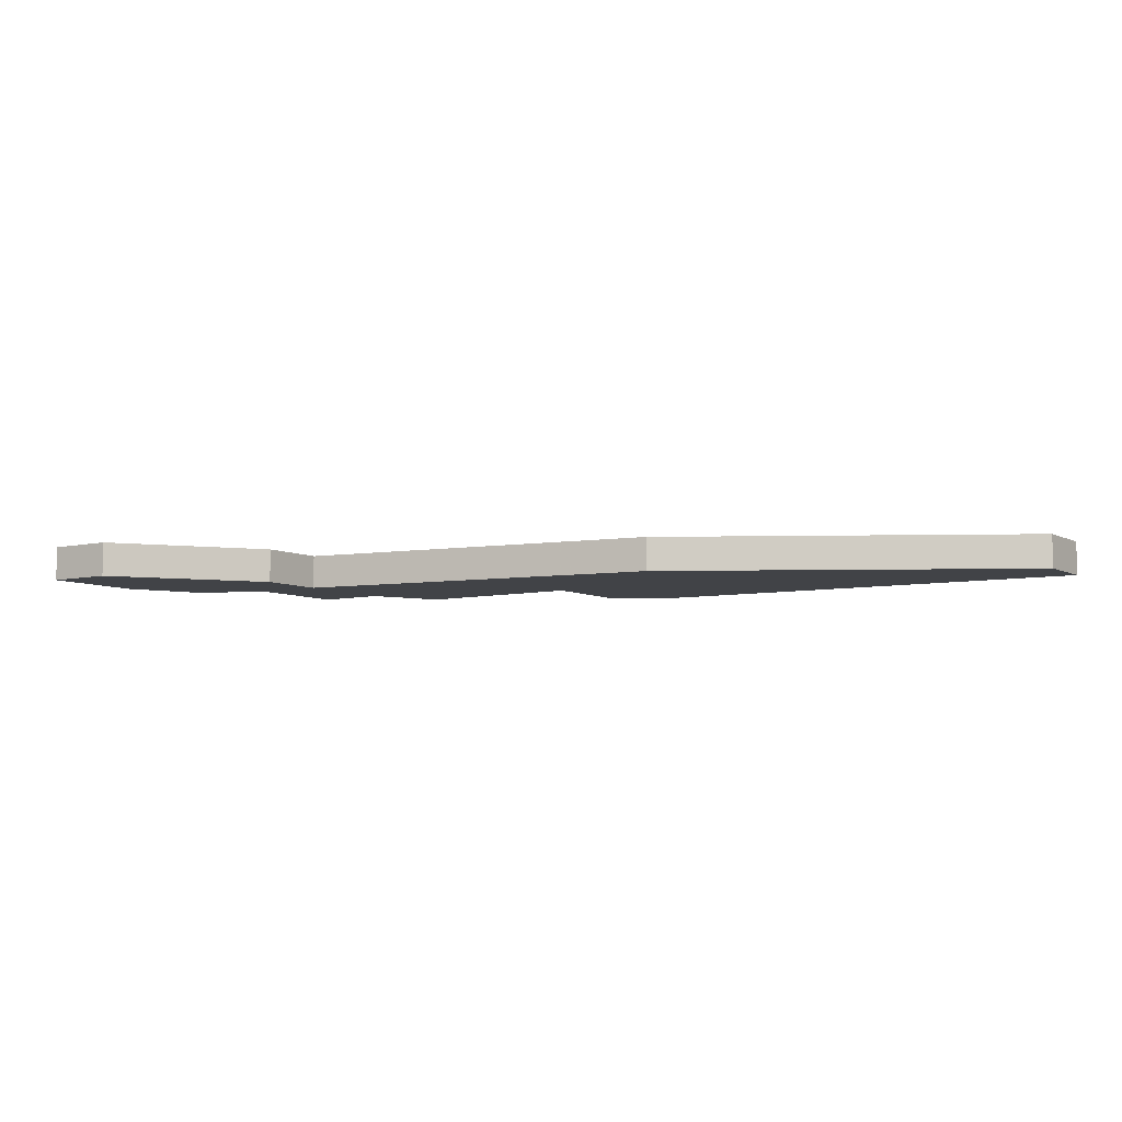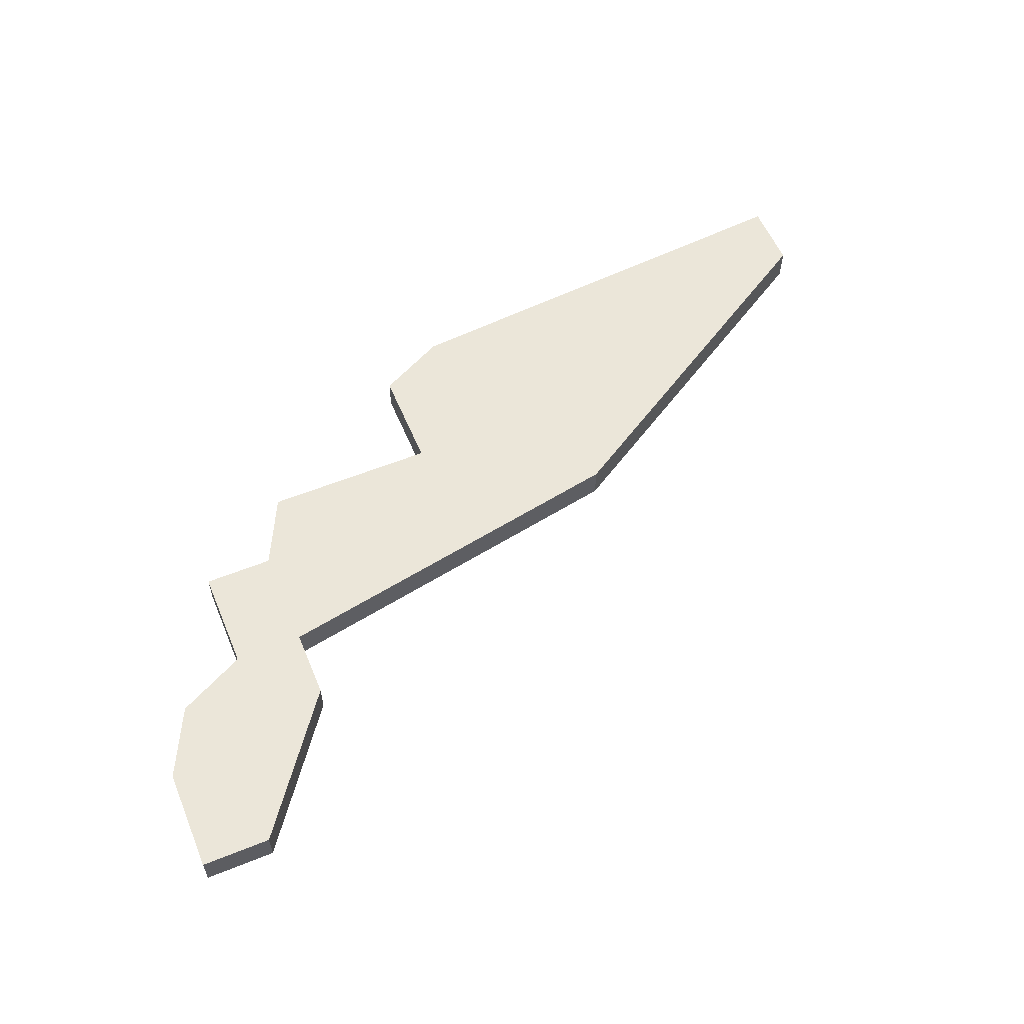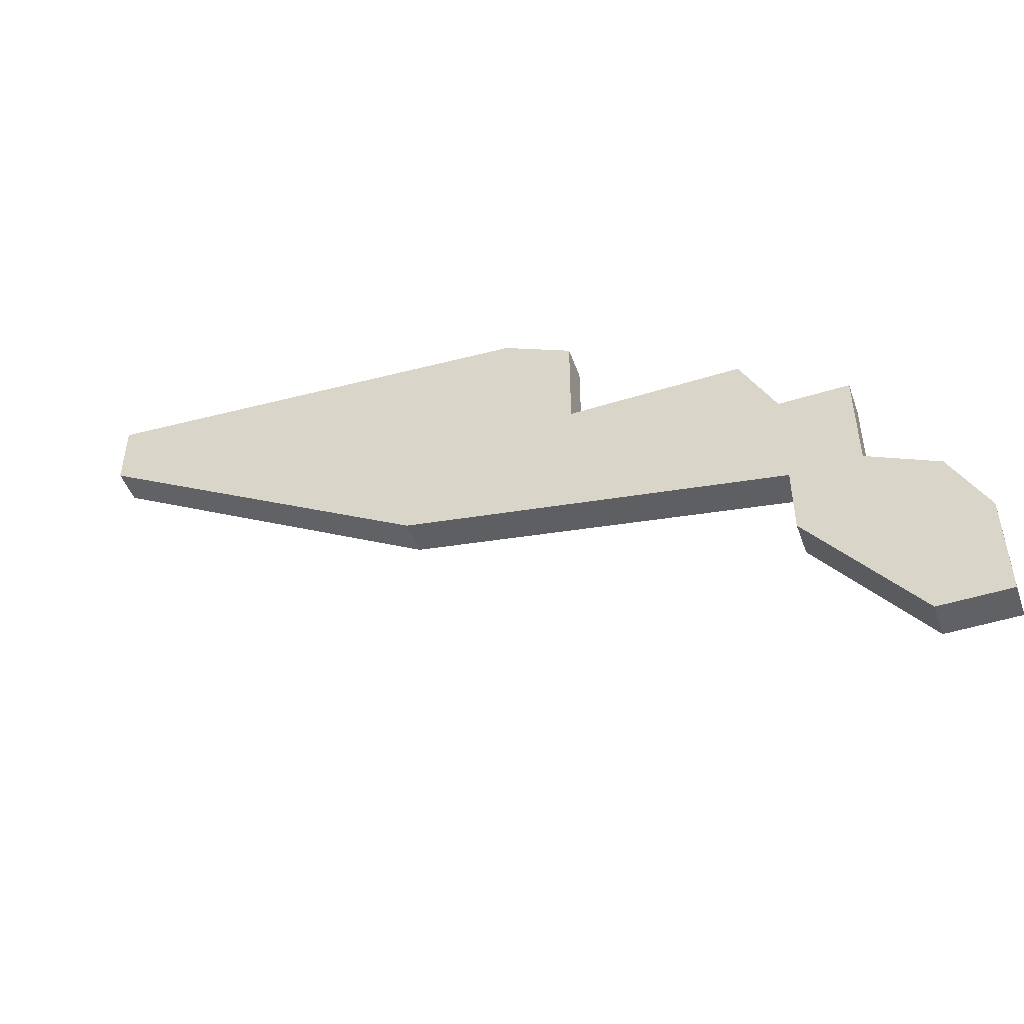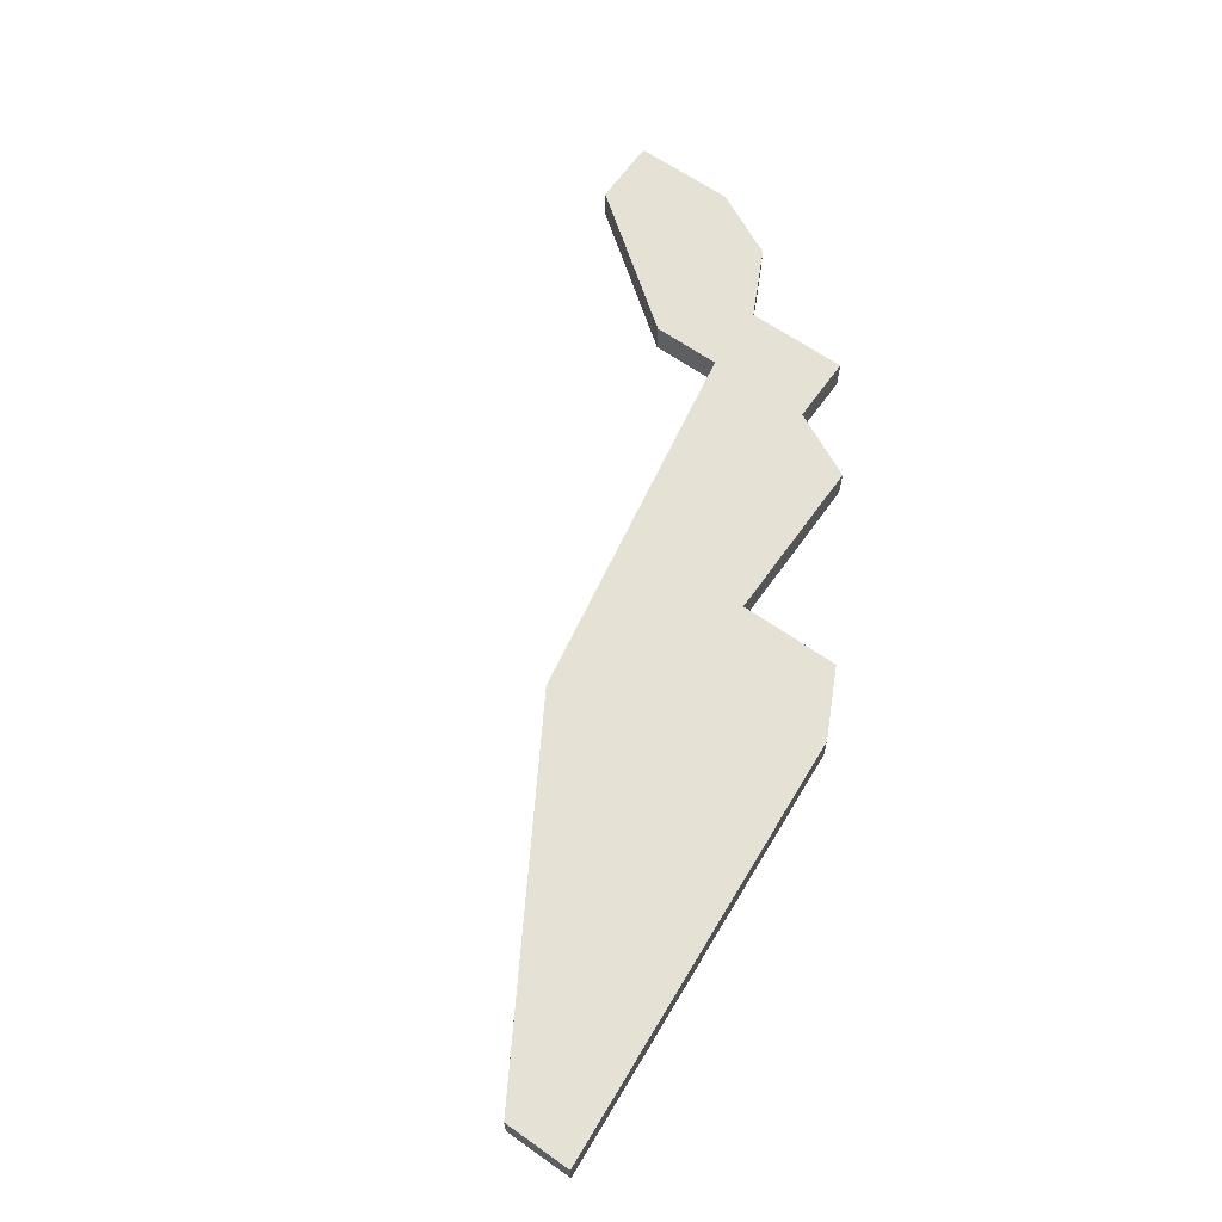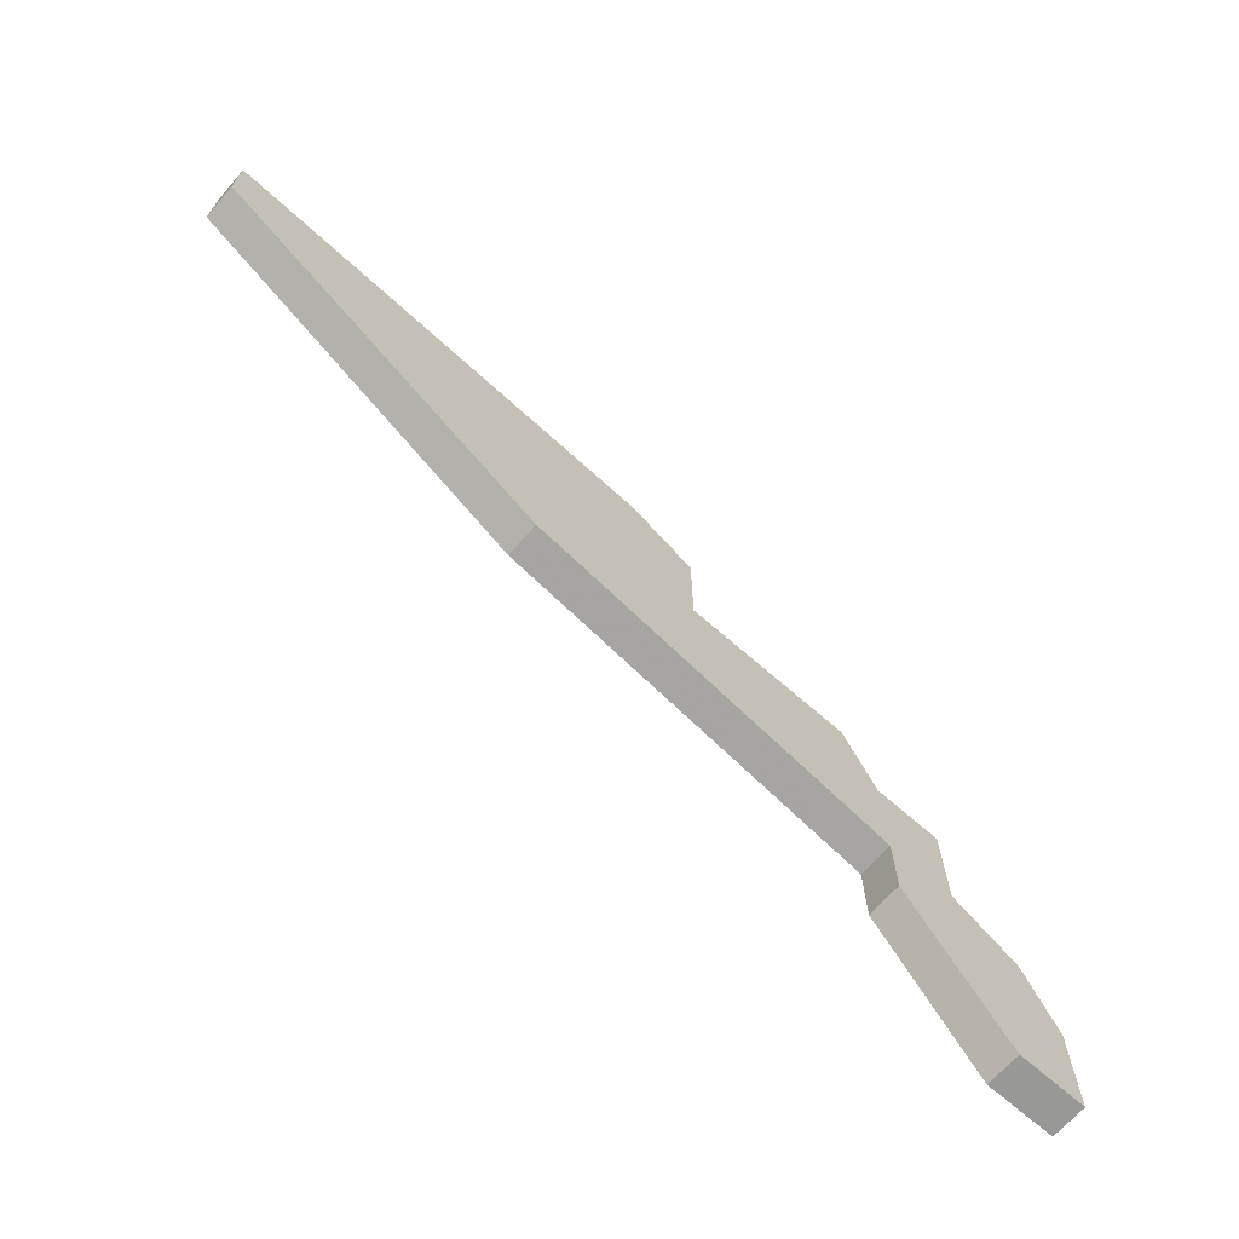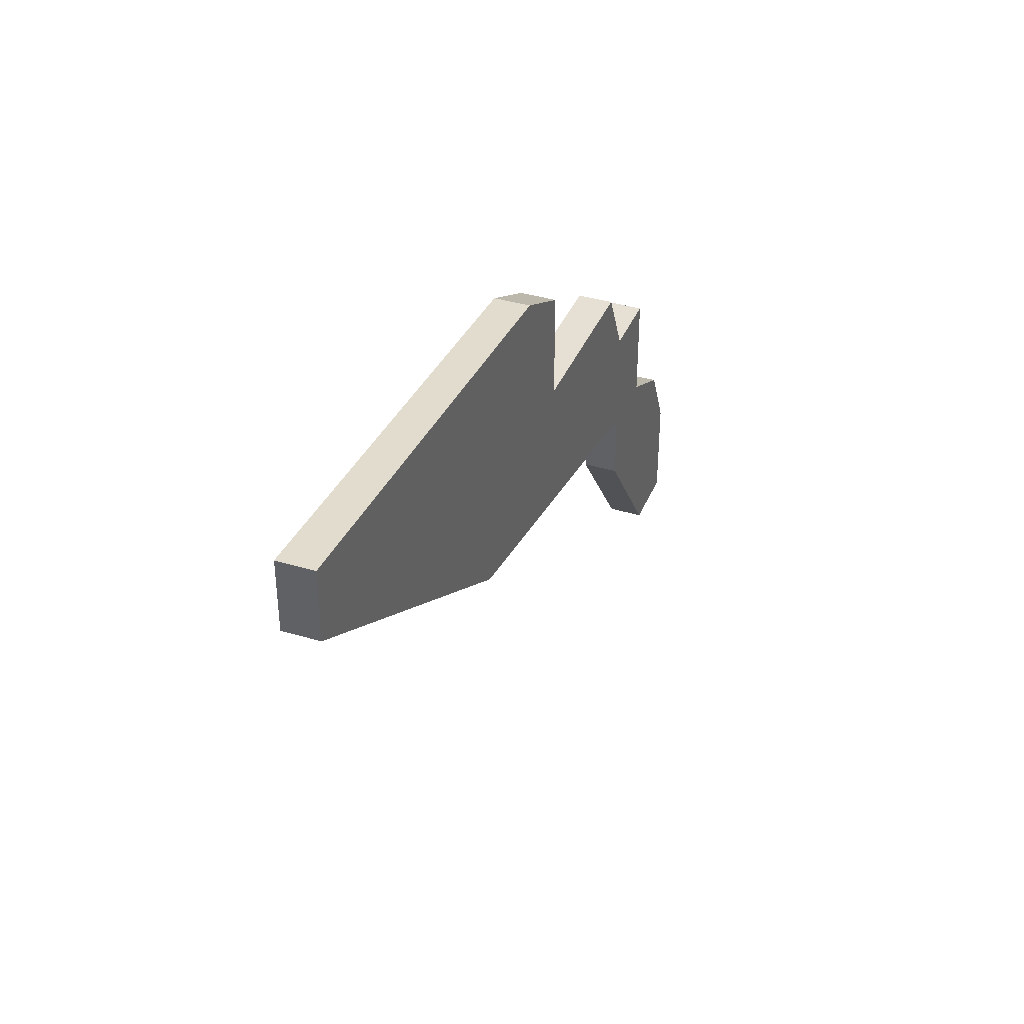
<metadata>
{"format":"obj","ext":"obj","renderer":"f3d","projection":"perspective","resolution":1024,"background":"white","views":[{"elev":-7.0,"azim":34.1,"up":"+Z"},{"elev":57.4,"azim":-22.7,"up":"+Z"},{"elev":-48.0,"azim":-160.6,"up":"+Y"},{"elev":64.5,"azim":125.3,"up":"+Z"},{"elev":-68.4,"azim":138.7,"up":"+Y"},{"elev":37.9,"azim":110.9,"up":"+Y"}]}
</metadata>
<code>
v 1679 -356 0
v 1679 -359 0
v 1677 -360 0
v 1676 -362 0
v 1676 -365 0
v 1678 -365 0
v 1681 -361 0
v 1681 -359 0
v 1692 -357 0
v 1702 -351 0
v 1702 -349 0
v 1689 -350 0
v 1687 -351 0
v 1687 -354 0
v 1682 -354 0
v 1681 -356 0
v 1679 -356 1
v 1679 -359 1
v 1677 -360 1
v 1676 -362 1
v 1676 -365 1
v 1678 -365 1
v 1681 -361 1
v 1681 -359 1
v 1692 -357 1
v 1702 -351 1
v 1702 -349 1
v 1689 -350 1
v 1687 -351 1
v 1687 -354 1
v 1682 -354 1
v 1681 -356 1
f 2 1 16
f 4 3 2
f 6 5 4
f 8 7 6
f 10 9 8
f 12 11 10
f 14 13 12
f 16 15 14
f 6 4 2
f 14 12 10
f 2 16 14
f 8 6 2
f 14 10 8
f 8 2 14
f 32 17 18
f 18 19 20
f 20 21 22
f 22 23 24
f 24 25 26
f 26 27 28
f 28 29 30
f 30 31 32
f 18 20 22
f 26 28 30
f 30 32 18
f 18 22 24
f 24 26 30
f 30 18 24
f 18 17 2
f 2 17 1
f 19 18 3
f 3 18 2
f 20 19 4
f 4 19 3
f 21 20 5
f 5 20 4
f 22 21 6
f 6 21 5
f 23 22 7
f 7 22 6
f 24 23 8
f 8 23 7
f 25 24 9
f 9 24 8
f 26 25 10
f 10 25 9
f 27 26 11
f 11 26 10
f 28 27 12
f 12 27 11
f 29 28 13
f 13 28 12
f 30 29 14
f 14 29 13
f 31 30 15
f 15 30 14
f 17 32 1
f 1 32 16
f 32 31 16
f 16 31 15

</code>
